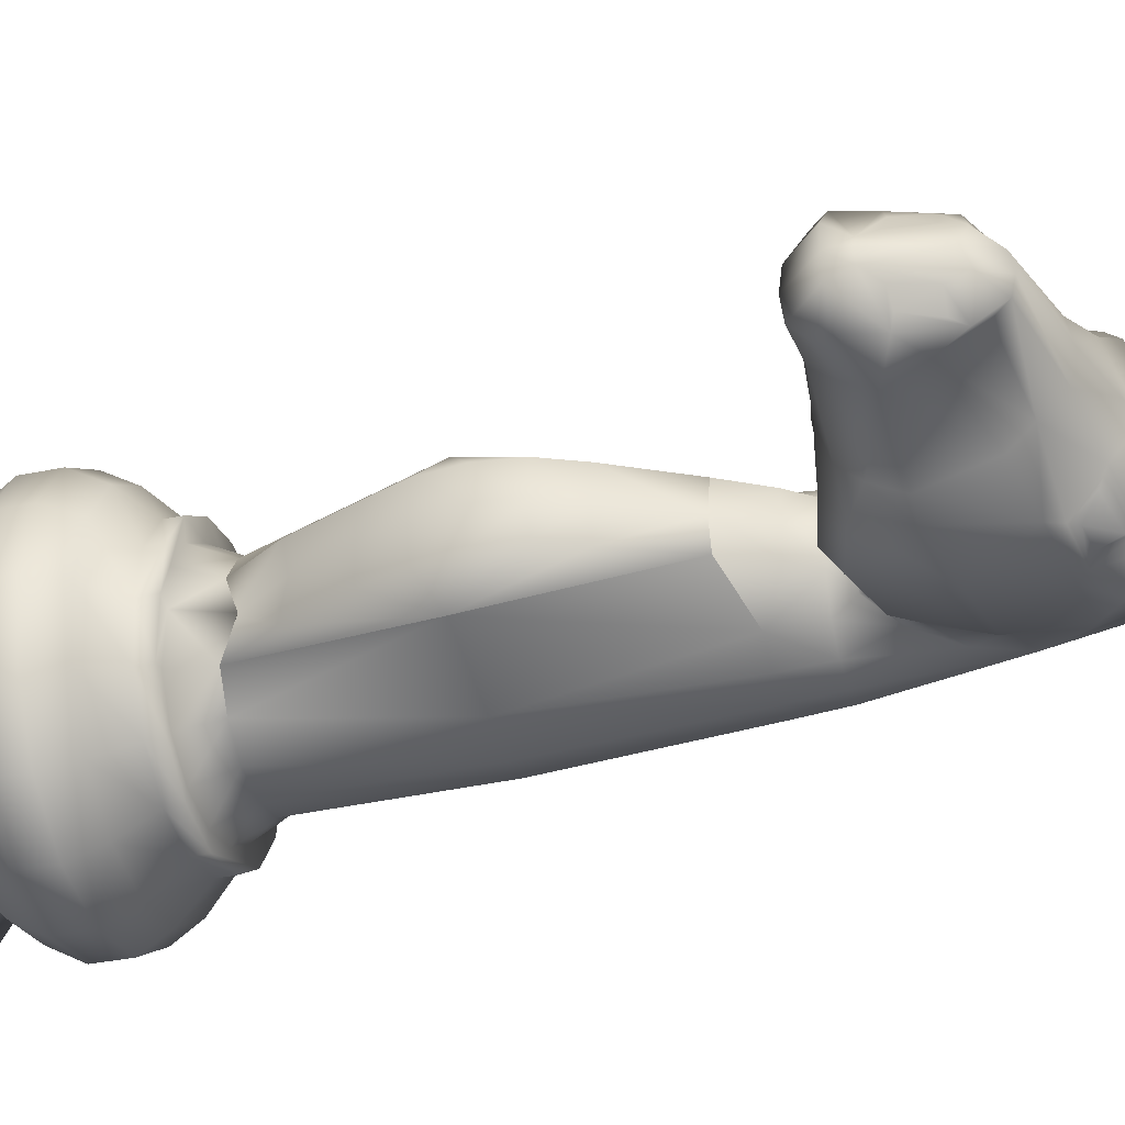
<metadata>
{"format":"obj","ext":"obj","renderer":"f3d","projection":"perspective","resolution":1024,"background":"white","views":[{"elev":-34.8,"azim":105.6,"up":"+Z"}]}
</metadata>
<code>
g  Mesh Mesh
v -0.1867 0 -0.4507
v 0 0 -0.4878
v 0 0 0.4878
v -0.1867 0 0.4507
v -0.345 0 -0.345
v 0.1867 0 -0.4507
v 0.1867 0 0.4507
v 0.345 0 -0.345
v 0.345 0 0.345
v 0.4507 0 -0.1867
v 0.4507 0 0.1867
v 0.4878 0 0
v -0.345 0 0.345
v -0.4507 0 0.1867
v -0.4507 0 -0.1867
v -0.4878 0 0
v 0.276 0.09757 -0.276
v 0.1493 0.09757 -0.3606
v 0.3403 0.1923 -0.3403
v 0.1842 0.1923 -0.4446
v 0 0.09757 0.3903
v -0.1494 0.09757 0.3606
v -0.1494 0.09757 -0.3606
v 0 0.09757 -0.3903
v 0.1493 0.09757 0.3606
v -0.276 0.09757 -0.276
v 0.276 0.09757 0.276
v -0.3606 0.09757 -0.1493
v 0.3606 0.09757 0.1494
v -0.3903 0.09757 0
v 0.3903 0.09757 0
v -0.3606 0.09757 0.1494
v 0.3606 0.09757 -0.1493
v -0.276 0.09757 0.276
v 0.3606 0.5853 0.1494
v 0.3903 0.5854 1e-06
v 0.3606 0.6348 0.1494
v 0.3903 0.6459 1e-06
v -0.1842 0.1923 0.4446
v 0 0.1923 0.4812
v 0.4446 0.1923 -0.1842
v -0.3403 0.1923 0.3403
v -0.1842 0.1923 -0.4446
v -0.3403 0.1923 -0.3403
v 0.1842 0.1923 0.4446
v 0 0.4907 -0.4812
v -0.1842 0.4907 -0.4446
v -0.1494 0.5853 -0.3606
v 0 0.5853 -0.3903
v 0 0.1923 -0.4812
v -0.4446 0.1923 -0.1842
v 0.3403 0.1923 0.3403
v 0.4446 0.1923 0.1842
v -0.4812 0.1923 1e-06
v 0.4812 0.1923 1e-06
v -0.4446 0.1923 0.1842
v -0.3403 0.4907 0.3403
v -0.1842 0.4907 0.4446
v -0.1494 0.5853 0.3606
v -0.276 0.5853 0.276
v -0.4812 0.4907 1e-06
v -0.4446 0.4907 0.1842
v -0.3606 0.5853 0.1494
v -0.3903 0.5853 1e-06
v 0.4446 0.4907 0.1842
v 0.4812 0.4907 1e-06
v -0.4446 0.4907 -0.1842
v -0.3606 0.5853 -0.1493
v 0.3403 0.4907 0.3403
v 0.276 0.5853 0.276
v -0.3403 0.4907 -0.3403
v -0.276 0.5853 -0.276
v 0.1842 0.4907 0.4446
v 0.1493 0.5853 0.3606
v 0 0.4907 0.4812
v 0 0.5853 0.3903
v 0.1842 0.4907 -0.4446
v 0.1493 0.5853 -0.3606
v 0.3403 0.4907 -0.3403
v 0.276 0.5853 -0.276
v 0.4446 0.4907 -0.1842
v 0.3606 0.5853 -0.1493
v -0.3773 0.3961 0.3773
v -0.493 0.3961 0.2042
v -0.493 0.2869 0.2042
v -0.3773 0.2869 0.3773
v 0.493 0.3961 -0.2042
v 0.5336 0.3961 1e-06
v 0.5336 0.2869 1e-06
v 0.493 0.2869 -0.2042
v -0.5336 0.3961 1e-06
v -0.5336 0.2869 1e-06
v 0.493 0.3961 0.2042
v 0.493 0.2869 0.2042
v -0.493 0.3961 -0.2042
v -0.493 0.2869 -0.2042
v 0.3773 0.3961 0.3773
v 0.3773 0.2869 0.3773
v -0.3773 0.3961 -0.3773
v -0.3773 0.2869 -0.3773
v 0.2042 0.3961 0.493
v 0.2042 0.2869 0.493
v -0.2042 0.3961 -0.493
v -0.2042 0.2869 -0.493
v 0 0.3961 0.5336
v 0 0.2869 0.5336
v 0 0.3961 -0.5336
v 0.2042 0.3961 -0.493
v 0.2042 0.2869 -0.493
v 0 0.2869 -0.5336
v -0.2042 0.3961 0.493
v -0.2042 0.2869 0.493
v 0.3773 0.3961 -0.3773
v 0.3773 0.2869 -0.3773
v -0.3606 0.6348 0.1494
v -0.3903 0.6348 1e-06
v 0.3606 0.6348 -0.1493
v -0.276 0.6348 0.276
v 0.276 0.6348 -0.276
v -0.1494 0.6348 0.3606
v 0.1493 0.6348 -0.3606
v 0 0.6348 0.3903
v -0.1494 0.6348 -0.3606
v 0 0.6348 -0.3903
v 0.1493 0.6348 0.3606
v -0.276 0.6348 -0.276
v 0.276 0.6348 0.276
v -0.3606 0.6348 -0.1493
v 0.3065 0.6254 0.1269
v 0.1269 0.6254 0.3065
v 0.2346 0.6254 0.2346
v 0 0.6254 0.3317
v -0.2525 1.272 -0.1046
v -0.2733 1.272 1e-06
v -0.2407 1.806 1e-06
v -0.2144 1.846 -0.08991
v 0 0.7324 -0.2813
v 0.1077 0.7324 -0.2599
v 0 0.6254 -0.3317
v 0.1269 0.6254 -0.3065
v 0.2813 0.7729 1e-06
v 0.2599 0.7324 0.1077
v 0.3317 0.6388 1e-06
v -0.1077 0.7324 0.2599
v -0.1989 0.7324 0.1989
v -0.1269 0.6254 0.3065
v -0.2346 0.6254 0.2346
v 0.1077 0.7324 0.2599
v 0 0.7324 0.2813
v -0.2599 0.7324 -0.1077
v -0.1989 0.7324 -0.1989
v -0.3065 0.6254 -0.1269
v -0.2346 0.6254 -0.2346
v -0.2813 0.7324 1e-06
v -0.3317 0.6254 1e-06
v -0.1077 0.7324 -0.2599
v -0.1269 0.6254 -0.3065
v -0.2599 0.7324 0.1077
v -0.3065 0.6254 0.1269
v 0.1989 0.7324 -0.1989
v 0.2346 0.6254 -0.2346
v 0.1989 0.7324 0.1989
v 0.2599 0.7324 -0.1077
v 0.3065 0.6254 -0.1269
v 0.1423 1.272 -0.2525
v 0.09256 1.846 -0.2171
v 0.1688 1.846 -0.1661
v 0.4297 1.272 -0.1933
v 0 1.272 0.2733
v 0.002651 1.846 0.2349
v -0.1046 1.272 0.2525
v -0.08726 1.846 0.2171
v 0 1.272 -0.2733
v 0.002651 1.846 -0.2349
v -0.2525 1.272 0.1046
v 0.1423 1.272 0.2525
v 0.09256 1.846 0.2171
v -0.1933 1.272 -0.1933
v -0.1635 1.846 -0.1661
v -0.1046 1.272 -0.2525
v -0.08726 1.846 -0.2171
v -0.1933 1.272 0.1933
v 0.4297 1.272 0.1933
v 0.1688 1.846 0.1661
v 0.2672 0.7653 1e-06
v 0.3537 1.789 0.09327
v 0.2881 1.916 0.08822
v 0.2349 1.99 0.08598
v 0.1624 1.983 0.1589
v -0.1635 1.846 0.1661
v -0.2144 1.846 0.08991
v 0.2877 1.919 1e-06
v 0.3527 1.795 1e-06
v 0.003546 1.983 0.2247
v -0.08243 1.983 0.2076
v -0.204 1.983 -0.08598
v -0.1553 1.983 -0.1589
v -0.08243 1.983 -0.2076
v -0.2321 1.941 1e-06
v -0.204 1.983 0.08598
v -0.1553 1.983 0.1589
v 0.003546 1.983 -0.2247
v 0.08953 1.983 -0.2076
v 0.08953 1.983 0.2076
v 0.1624 1.983 -0.1589
v 0.8925 2.32 0.1283
v 0.9985 2.267 0.1415
v 0.9652 2.405 0.1296
v 0.936 2.442 0.09406
v 0.1945 2.76 0.1283
v 0.06213 2.749 0.1068
v 0.1651 2.912 0.1991
v 0.2045 2.928 0.2037
v -0.09348 2.612 0.07069
v -0.06941 2.536 0.1188
v 0.05527 2.72 0.104
v 0.06581 2.6 0.1753
v -0.008996 2.366 0.1923
v 0.06592 2.48 0.2073
v 0.05061 2.236 0.1966
v 0.1207 2.12 0.1719
v 0.1577 2.171 0.1993
v 0.1009 2.324 0.2112
v 1.042 2.27 0.06317
v 1.018 2.277 0.1094
v 1.07 2.225 0.03277
v 0.1116 2.503 0.2212
v 0.1489 2.563 0.2052
v 0.1512 2.314 0.239
v 0.2303 2.101 0.2072
v 0.8366 2.085 0.0574
v 0.9863 2.076 0.06909
v 0.8444 2.148 0.1094
v 0.9944 2.132 0.1325
v 1.086 2.165 1e-06
v 1.082 2.164 0.06863
v 0.988 2.067 1e-06
v 0.8356 2.074 1e-06
v 1.025 2.172 0.1415
v 0.6884 2.562 1e-06
v 0.6818 2.543 0.08484
v 0.9341 2.477 0.0562
v 0.9292 2.488 1e-06
v 0.519 2.59 0.1507
v 0.6637 2.473 0.1336
v 0.4712 2.49 0.2339
v 0.5146 2.622 1e-06
v 0.21 2.732 1e-06
v 0.04635 2.73 1e-06
v 0.2104 2.721 0.1236
v -0.1054 2.643 1e-06
v 0.2464 2.051 1e-06
v 0.258 2.052 1e-06
v 0.2055 2.083 0.1419
v 0.1824 2.046 0.1211
v 1.081 2.221 1e-06
v 1.04 2.4 1e-06
v 1.023 2.425 0.05126
v 0.2802 2.053 1e-06
v 0.2832 2.039 0.1404
v 0.5918 2.048 1e-06
v 0.605 2.082 0.1113
v 0.5469 2.037 1e-06
v 0.5458 2.039 0.1358
v 0.6218 2.141 0.1761
v 0.5723 2.097 0.2205
v 0.659 2.41 0.1916
v 0.5145 2.452 0.2539
v 0.6271 2.226 0.224
v 0.5668 2.229 0.2569
v 0.05129 2.676 0.2028
v 0.1453 2.884 0.2244
v 0.2496 1.999 1e-06
v 0.4334 2.65 1e-06
v 0.4014 2.628 0.2274
v 0.1691 2.88 0.2525
v 0.1965 2.894 0.2098
v 0.1587 2.847 0.2335
v 0.4093 2.009 0.1534
v 0.4024 2.056 0.2228
v 0.1371 2.644 0.2551
v 0.1829 2.738 0.1643
v 0.1763 2.678 0.1735
v 0.408 2.028 1e-06
v 0.3032 2.483 0.2601
v 0.3477 2.512 0.2615
v 0.3445 2.279 0.2587
v 0.988 2.368 0.1197
v 1.022 2.368 0.07108
v 0.3891 2.529 0.2484
v 0.4177 2.593 0.2407
v 0.1394 2.67 0.2293
v 0.1466 2.608 0.1912
v 0.4569 2.516 0.2332
v 0.4832 2.556 0.1801
v 0.8406 2.216 0.1402
v 0.8925 2.32 -0.1283
v 0.9303 2.437 -0.09406
v 0.9652 2.405 -0.1296
v 0.9985 2.267 -0.1415
v -0.09839 2.621 -0.07068
v 0.05527 2.72 -0.104
v 0.06581 2.6 -0.1753
v -0.06941 2.536 -0.1188
v -0.008996 2.366 -0.1923
v 0.06592 2.48 -0.2073
v 0.05061 2.236 -0.1966
v 0.1009 2.324 -0.2112
v 0.1577 2.171 -0.1993
v 0.1207 2.12 -0.1719
v 1.042 2.27 -0.06317
v 1.07 2.225 -0.03277
v 1.018 2.277 -0.1094
v 0.1116 2.503 -0.2212
v 0.1489 2.563 -0.2052
v 0.1394 2.31 -0.239
v 0.2207 2.104 -0.2072
v 0.8366 2.085 -0.0574
v 0.8444 2.148 -0.1094
v 0.9863 2.076 -0.06909
v 0.9944 2.132 -0.1325
v 1.082 2.164 -0.06863
v 1.025 2.172 -0.1415
v 0.6818 2.543 -0.08483
v 0.9341 2.477 -0.05619
v 0.6637 2.473 -0.1336
v 0.5221 2.581 -0.1507
v 0.4712 2.49 -0.2339
v 0.2104 2.721 -0.1236
v 0.1824 2.046 -0.1211
v 0.2055 2.083 -0.1418
v 1.023 2.425 -0.05126
v 0.2832 2.039 -0.1404
v 0.605 2.082 -0.1113
v 0.5458 2.039 -0.1358
v 0.5723 2.097 -0.2205
v 0.6218 2.141 -0.1761
v 0.659 2.41 -0.1916
v 0.5145 2.452 -0.2539
v 0.6271 2.226 -0.224
v 0.5668 2.229 -0.2569
v 0.2349 1.99 -0.08598
v 0.4045 2.62 -0.2274
v 0.2045 2.928 -0.2037
v 0.1965 2.894 -0.2098
v 0.1691 2.88 -0.2525
v 0.1587 2.847 -0.2335
v 0.1453 2.884 -0.2244
v 0.1651 2.912 -0.1991
v 0.4093 2.009 -0.1534
v 0.4024 2.056 -0.2228
v 0.1371 2.644 -0.2551
v 0.05129 2.676 -0.2028
v 0.1829 2.738 -0.1643
v 0.1945 2.76 -0.1283
v 0.1763 2.678 -0.1735
v 0.3032 2.483 -0.2601
v 0.3477 2.512 -0.2615
v 0.3399 2.273 -0.2587
v 1.022 2.368 -0.07108
v 0.988 2.368 -0.1197
v 0.4177 2.593 -0.2407
v 0.3891 2.529 -0.2484
v 0.1394 2.67 -0.2293
v 0.4569 2.516 -0.2332
v 0.1466 2.608 -0.1912
v 0.4832 2.556 -0.1801
v 0.8406 2.216 -0.1402
v 0.06213 2.749 -0.1068
v 0.2881 1.916 -0.08822
v 0.3537 1.789 -0.09327
v 0.2599 0.7324 -0.1077
v 0.2729 0.7657 1e-06
v 0.3537 1.789 0.09327
v 0.3583 1.783 1e-06
v 0.4298 1.272 -0.1933
v 0.2599 0.7324 0.1077
v 0.4298 1.272 0.1933
v 0.3537 1.789 -0.09327
v 0.4546 1.575 -0.1015
v 0.5032 1.459 -0.1031
v 0.5165 1.337 -0.1041
v 0.497 1.212 -0.105
v 0.4458 1.085 -0.106
v 0.3654 0.8932 -0.1069
v 0.3654 0.8932 0.1069
v 0.4458 1.085 0.106
v 0.497 1.212 0.105
v 0.5165 1.337 0.1041
v 0.5032 1.459 0.1031
v 0.4546 1.575 0.1015
v 0.4609 1.571 1e-06
v 0.5106 1.456 1e-06
v 0.5253 1.334 1e-06
v 0.5072 1.209 1e-06
v 0.4572 1.086 1e-06
v 0.3778 0.9162 1e-06
f 3 2 1
f 5 4 1
f 4 3 1
f 7 6 2
f 3 7 2
f 9 8 6
f 7 9 6
f 11 10 8
f 9 11 8
f 11 12 10
f 5 13 4
f 15 14 13
f 5 15 13
f 15 16 14
f 19 18 17
f 19 20 18
f 21 3 4
f 22 21 4
f 23 1 2
f 24 23 2
f 24 2 6
f 18 24 6
f 25 7 3
f 21 25 3
f 26 5 1
f 23 26 1
f 27 9 7
f 25 27 7
f 28 15 5
f 26 28 5
f 29 11 9
f 27 29 9
f 30 16 15
f 28 30 15
f 31 12 11
f 29 31 11
f 32 14 16
f 30 32 16
f 33 10 12
f 31 33 12
f 34 13 14
f 32 34 14
f 17 8 10
f 33 17 10
f 22 4 13
f 34 22 13
f 18 6 8
f 17 18 8
f 37 36 35
f 37 38 36
f 39 21 22
f 39 40 21
f 41 17 33
f 41 19 17
f 42 22 34
f 42 39 22
f 43 26 23
f 43 44 26
f 40 25 21
f 40 45 25
f 48 47 46
f 49 48 46
f 50 23 24
f 50 43 23
f 44 28 26
f 44 51 28
f 52 29 27
f 52 53 29
f 51 30 28
f 51 54 30
f 53 31 29
f 53 55 31
f 54 32 30
f 54 56 32
f 55 33 31
f 55 41 33
f 56 34 32
f 56 42 34
f 20 24 18
f 20 50 24
f 59 58 57
f 60 59 57
f 63 62 61
f 64 63 61
f 36 66 65
f 35 36 65
f 64 61 67
f 68 64 67
f 35 65 69
f 70 35 69
f 68 67 71
f 72 68 71
f 70 69 73
f 74 70 73
f 72 71 47
f 48 72 47
f 74 73 75
f 76 74 75
f 49 46 77
f 78 49 77
f 45 27 25
f 45 52 27
f 76 75 58
f 59 76 58
f 78 77 79
f 80 78 79
f 60 57 62
f 63 60 62
f 82 81 66
f 36 82 66
f 83 62 57
f 83 84 62
f 85 84 83
f 86 85 83
f 56 85 86
f 42 56 86
f 87 66 81
f 87 88 66
f 89 88 87
f 90 89 87
f 55 89 90
f 41 55 90
f 84 61 62
f 84 91 61
f 92 91 84
f 85 92 84
f 54 92 85
f 56 54 85
f 88 65 66
f 88 93 65
f 94 93 88
f 89 94 88
f 53 94 89
f 55 53 89
f 91 67 61
f 91 95 67
f 96 95 91
f 92 96 91
f 51 96 92
f 54 51 92
f 93 69 65
f 93 97 69
f 98 97 93
f 94 98 93
f 52 98 94
f 53 52 94
f 95 71 67
f 95 99 71
f 100 99 95
f 96 100 95
f 44 100 96
f 51 44 96
f 97 73 69
f 97 101 73
f 102 101 97
f 98 102 97
f 45 102 98
f 52 45 98
f 99 47 71
f 99 103 47
f 104 103 99
f 100 104 99
f 43 104 100
f 44 43 100
f 101 75 73
f 101 105 75
f 106 105 101
f 102 106 101
f 40 106 102
f 45 40 102
f 107 77 46
f 107 108 77
f 109 108 107
f 110 109 107
f 20 109 110
f 50 20 110
f 103 46 47
f 103 107 46
f 110 107 103
f 104 110 103
f 50 110 104
f 43 50 104
f 105 58 75
f 105 111 58
f 112 111 105
f 106 112 105
f 39 112 106
f 40 39 106
f 108 79 77
f 108 113 79
f 114 113 108
f 109 114 108
f 19 114 109
f 20 19 109
f 111 57 58
f 111 83 57
f 86 83 111
f 112 86 111
f 42 86 112
f 39 42 112
f 113 81 79
f 113 87 81
f 90 87 113
f 114 90 113
f 41 90 114
f 19 41 114
f 80 79 81
f 82 80 81
f 115 63 64
f 116 115 64
f 117 82 36
f 38 117 36
f 118 60 63
f 115 118 63
f 119 80 82
f 117 119 82
f 120 59 60
f 118 120 60
f 121 78 80
f 119 121 80
f 122 76 59
f 120 122 59
f 123 48 49
f 124 123 49
f 124 49 78
f 121 124 78
f 125 74 76
f 122 125 76
f 126 72 48
f 123 126 48
f 127 70 74
f 125 127 74
f 128 68 72
f 126 128 72
f 37 35 70
f 127 37 70
f 116 64 68
f 128 116 68
f 129 37 127
f 125 130 127
f 130 131 127
f 131 129 127
f 125 132 130
f 125 122 132
f 135 134 133
f 136 135 133
f 139 138 137
f 139 140 138
f 143 142 141
f 143 129 142
f 146 145 144
f 146 147 145
f 130 149 148
f 130 132 149
f 152 151 150
f 152 153 151
f 155 150 154
f 155 152 150
f 153 156 151
f 153 157 156
f 132 144 149
f 132 146 144
f 159 154 158
f 159 155 154
f 140 160 138
f 140 161 160
f 157 137 156
f 157 139 137
f 129 162 142
f 129 131 162
f 147 158 145
f 147 159 158
f 143 141 163
f 164 143 163
f 131 148 162
f 131 130 148
f 167 166 165
f 168 167 165
f 171 170 169
f 171 172 170
f 174 173 165
f 166 174 165
f 158 134 175
f 158 154 134
f 169 177 176
f 169 170 177
f 178 136 133
f 178 179 136
f 179 178 180
f 181 179 180
f 145 158 175
f 182 145 175
f 184 183 176
f 177 184 176
f 181 180 173
f 174 181 173
f 141 185 163
f 161 119 117
f 38 143 117
f 143 164 117
f 164 161 117
f 140 121 119
f 161 140 119
f 139 124 121
f 140 139 121
f 126 123 124
f 139 157 124
f 157 126 124
f 38 129 143
f 38 37 129
f 153 128 126
f 157 153 126
f 152 116 128
f 153 152 128
f 155 115 116
f 152 155 116
f 159 118 115
f 155 159 115
f 146 120 118
f 147 146 118
f 159 147 118
f 132 122 120
f 146 132 120
f 161 163 160
f 161 164 163
f 185 141 142
f 187 186 184
f 189 188 184
f 188 187 184
f 182 172 171
f 182 190 172
f 134 154 150
f 133 134 150
f 160 165 138
f 160 168 165
f 144 169 149
f 144 171 169
f 173 137 138
f 165 173 138
f 175 135 191
f 175 134 135
f 169 176 148
f 149 169 148
f 193 187 192
f 193 186 187
f 194 170 172
f 195 194 172
f 196 136 179
f 197 196 179
f 197 179 181
f 198 197 181
f 199 191 135
f 199 200 191
f 195 172 190
f 201 195 190
f 198 181 174
f 202 198 174
f 202 174 166
f 203 202 166
f 204 177 170
f 194 204 170
f 189 184 177
f 204 189 177
f 199 135 136
f 196 199 136
f 201 190 191
f 200 201 191
f 203 166 167
f 205 203 167
f 208 207 206
f 209 208 206
f 212 211 210
f 213 212 210
f 216 215 214
f 216 217 215
f 215 219 218
f 215 217 219
f 222 221 220
f 223 222 220
f 226 225 224
f 226 207 225
f 217 228 227
f 219 217 227
f 222 223 229
f 230 222 229
f 233 232 231
f 233 234 232
f 237 236 235
f 237 232 236
f 232 237 238
f 231 232 238
f 232 239 236
f 232 234 239
f 242 241 240
f 243 242 240
f 245 244 241
f 245 246 244
f 244 247 240
f 241 244 240
f 216 249 248
f 250 216 248
f 249 214 251
f 249 216 214
f 251 200 199
f 251 201 200
f 251 214 201
f 215 195 201
f 214 215 201
f 254 253 252
f 255 254 252
f 226 257 256
f 226 258 257
f 254 260 259
f 253 254 259
f 263 262 261
f 263 264 262
f 266 265 262
f 264 266 262
f 221 254 255
f 221 222 254
f 246 245 267
f 268 246 267
f 266 270 269
f 265 266 269
f 272 271 211
f 212 272 211
f 254 230 260
f 254 222 230
f 189 255 188
f 189 221 255
f 221 189 204
f 220 221 204
f 188 252 273
f 188 255 252
f 195 218 194
f 195 215 218
f 250 248 274
f 275 250 274
f 277 276 213
f 277 278 276
f 276 212 213
f 276 272 212
f 211 216 250
f 210 211 250
f 260 280 279
f 260 230 280
f 281 272 276
f 281 271 272
f 250 283 282
f 210 250 282
f 271 217 216
f 211 271 216
f 217 271 281
f 228 217 281
f 260 279 284
f 259 260 284
f 228 286 285
f 227 228 285
f 228 250 275
f 286 228 275
f 230 229 287
f 280 230 287
f 244 274 247
f 244 275 274
f 288 208 258
f 289 288 258
f 280 287 270
f 266 280 270
f 235 226 256
f 235 236 226
f 290 286 275
f 291 290 275
f 229 219 227
f 229 223 219
f 280 266 264
f 279 280 264
f 286 246 268
f 285 286 268
f 284 264 263
f 284 279 264
f 207 288 225
f 207 208 288
f 258 224 289
f 258 226 224
f 223 220 218
f 219 223 218
f 239 207 226
f 236 239 226
f 225 289 224
f 225 288 289
f 270 268 267
f 269 270 267
f 220 204 194
f 218 220 194
f 229 227 285
f 287 229 285
f 287 285 268
f 270 287 268
f 281 278 292
f 281 276 278
f 293 228 281
f 292 293 281
f 294 246 286
f 290 294 286
f 250 293 283
f 250 228 293
f 282 278 277
f 282 292 278
f 294 291 295
f 294 290 291
f 244 294 295
f 244 246 294
f 283 292 282
f 283 293 292
f 277 213 210
f 282 277 210
f 275 295 291
f 275 244 295
f 233 231 262
f 265 233 262
f 209 245 241
f 242 209 241
f 245 206 267
f 245 209 206
f 239 296 206
f 207 239 206
f 258 209 242
f 258 208 209
f 296 269 267
f 206 296 267
f 262 238 261
f 262 231 238
f 296 265 269
f 296 233 265
f 239 233 296
f 239 234 233
f 257 242 243
f 257 258 242
f 299 298 297
f 300 299 297
f 303 302 301
f 304 303 301
f 303 304 305
f 306 303 305
f 309 308 307
f 310 309 307
f 300 312 311
f 313 300 311
f 303 306 314
f 315 303 314
f 309 317 316
f 308 309 316
f 320 319 318
f 320 321 319
f 320 237 235
f 322 320 235
f 237 318 238
f 237 320 318
f 321 320 322
f 323 321 322
f 324 243 240
f 324 325 243
f 327 326 324
f 327 328 326
f 247 324 240
f 247 327 324
f 302 329 248
f 249 302 248
f 301 249 251
f 301 302 249
f 301 251 199
f 196 301 199
f 196 197 301
f 304 301 197
f 198 304 197
f 253 330 252
f 253 331 330
f 257 312 256
f 257 332 312
f 333 253 259
f 333 331 253
f 334 263 261
f 334 335 263
f 336 335 334
f 337 336 334
f 331 310 330
f 331 309 310
f 326 339 338
f 326 328 339
f 341 337 340
f 341 336 337
f 317 331 333
f 317 309 331
f 330 205 342
f 330 310 205
f 310 307 203
f 205 310 203
f 252 342 273
f 252 330 342
f 305 198 202
f 305 304 198
f 329 343 274
f 248 329 274
f 346 345 344
f 346 347 345
f 348 346 344
f 349 348 344
f 351 333 350
f 351 317 333
f 353 352 346
f 348 353 346
f 329 355 354
f 356 329 354
f 333 259 284
f 350 333 284
f 315 314 357
f 358 315 357
f 329 358 343
f 329 315 358
f 317 351 359
f 316 317 359
f 274 327 247
f 274 343 327
f 299 360 332
f 299 361 360
f 359 336 341
f 359 351 336
f 312 235 256
f 312 322 235
f 363 362 343
f 358 363 343
f 308 316 314
f 306 308 314
f 336 350 335
f 336 351 350
f 358 357 339
f 328 358 339
f 335 284 263
f 335 350 284
f 299 300 313
f 361 299 313
f 312 332 360
f 311 312 360
f 308 306 305
f 307 308 305
f 300 322 312
f 300 323 322
f 360 313 311
f 360 361 313
f 339 340 338
f 339 341 340
f 307 305 202
f 203 307 202
f 316 359 357
f 314 316 357
f 359 341 339
f 357 359 339
f 346 352 364
f 347 346 364
f 365 363 358
f 328 365 358
f 315 329 356
f 366 315 356
f 362 365 367
f 362 363 365
f 328 327 367
f 365 328 367
f 327 343 362
f 367 327 362
f 319 337 334
f 318 319 334
f 326 325 324
f 326 298 325
f 297 326 338
f 297 298 326
f 368 300 297
f 368 323 300
f 299 332 325
f 298 299 325
f 368 297 338
f 340 368 338
f 318 334 261
f 238 318 261
f 337 368 340
f 337 319 368
f 321 323 368
f 319 321 368
f 332 257 243
f 325 332 243
f 302 355 329
f 302 369 355
f 348 349 369
f 353 348 369
f 353 369 302
f 303 353 302
f 347 354 345
f 347 364 354
f 349 344 355
f 369 349 355
f 366 364 352
f 315 366 352
f 345 354 355
f 344 345 355
f 303 315 352
f 353 303 352
f 364 356 354
f 364 366 356
f 151 133 150
f 151 178 133
f 178 151 156
f 180 178 156
f 182 175 191
f 190 182 191
f 176 162 148
f 176 183 162
f 192 187 188
f 273 192 188
f 167 370 342
f 205 167 342
f 167 371 370
f 180 156 137
f 173 180 137
f 145 171 144
f 145 182 171
f 372 163 141
f 373 372 141
f 375 374 186
f 193 375 186
f 372 376 168
f 160 372 168
f 160 163 372
f 141 142 377
f 373 141 377
f 374 378 183
f 184 186 183
f 186 374 183
f 183 377 162
f 183 378 377
f 377 142 162
f 168 379 167
f 168 376 379
f 379 371 167
f 370 193 192
f 370 371 193
f 342 192 273
f 342 370 192
f 376 380 379
f 376 381 380
f 376 382 381
f 376 383 382
f 376 384 383
f 376 385 384
f 376 372 385
f 378 386 377
f 378 387 386
f 378 388 387
f 378 389 388
f 378 390 389
f 378 391 390
f 378 374 391
f 380 375 379
f 380 392 375
f 381 392 380
f 381 393 392
f 382 393 381
f 382 394 393
f 383 394 382
f 383 395 394
f 396 395 383
f 384 396 383
f 397 396 384
f 385 397 384
f 373 397 385
f 372 373 385
f 386 373 377
f 386 397 373
f 387 397 386
f 387 396 397
f 388 396 387
f 388 395 396
f 394 395 388
f 389 394 388
f 393 394 389
f 390 393 389
f 392 393 390
f 391 392 390
f 375 392 391
f 374 375 391
f 371 379 375
f 193 371 375

</code>
